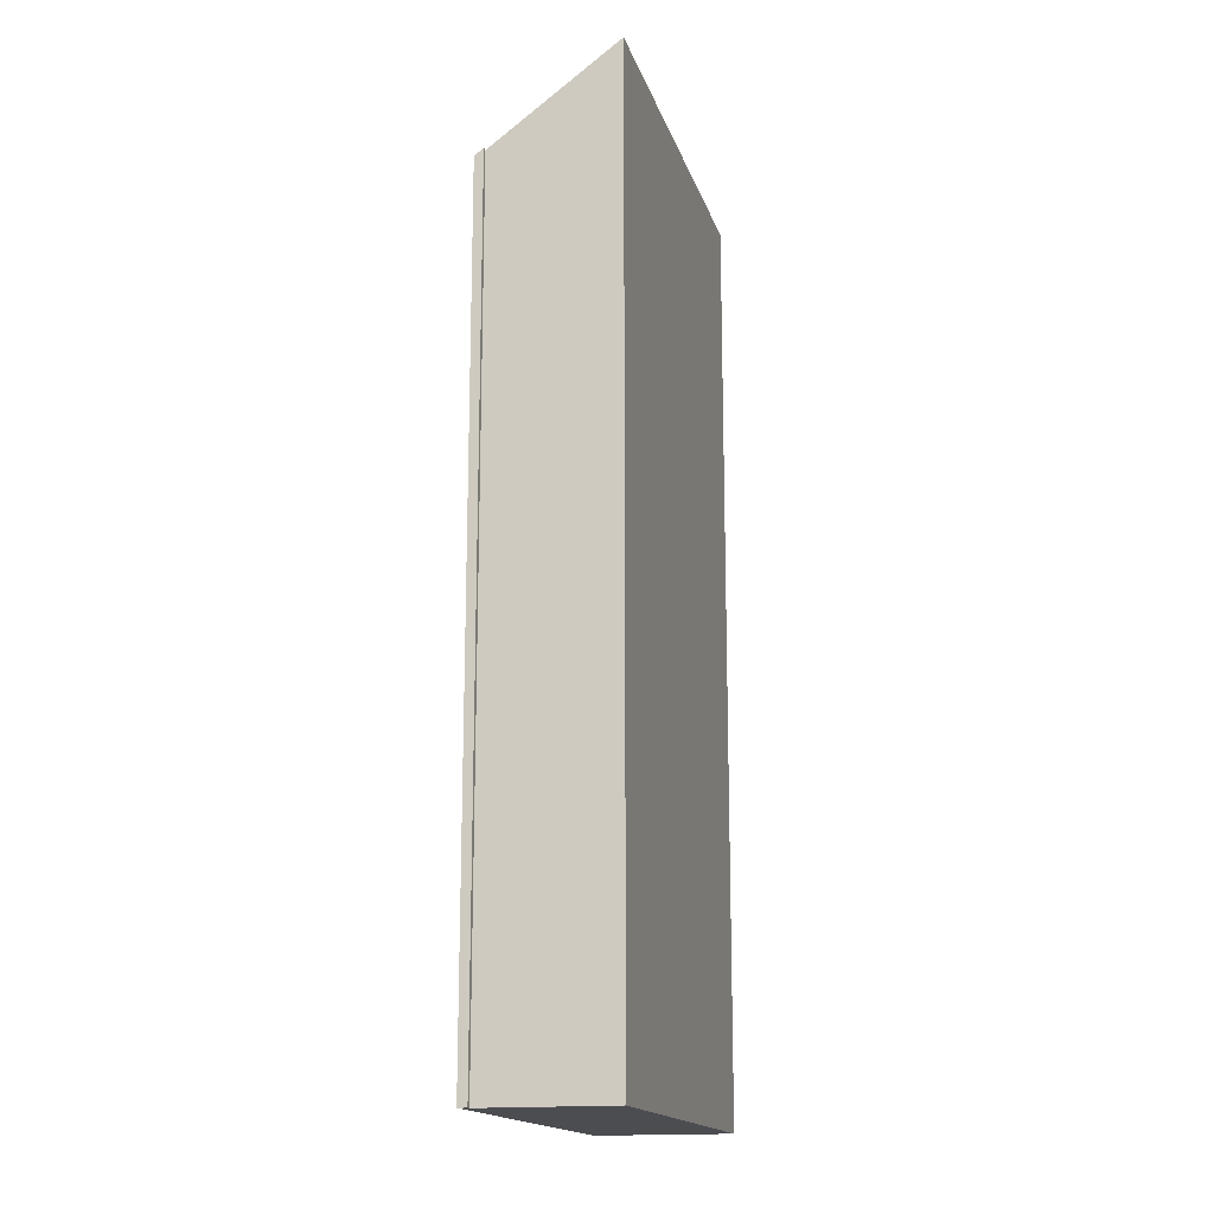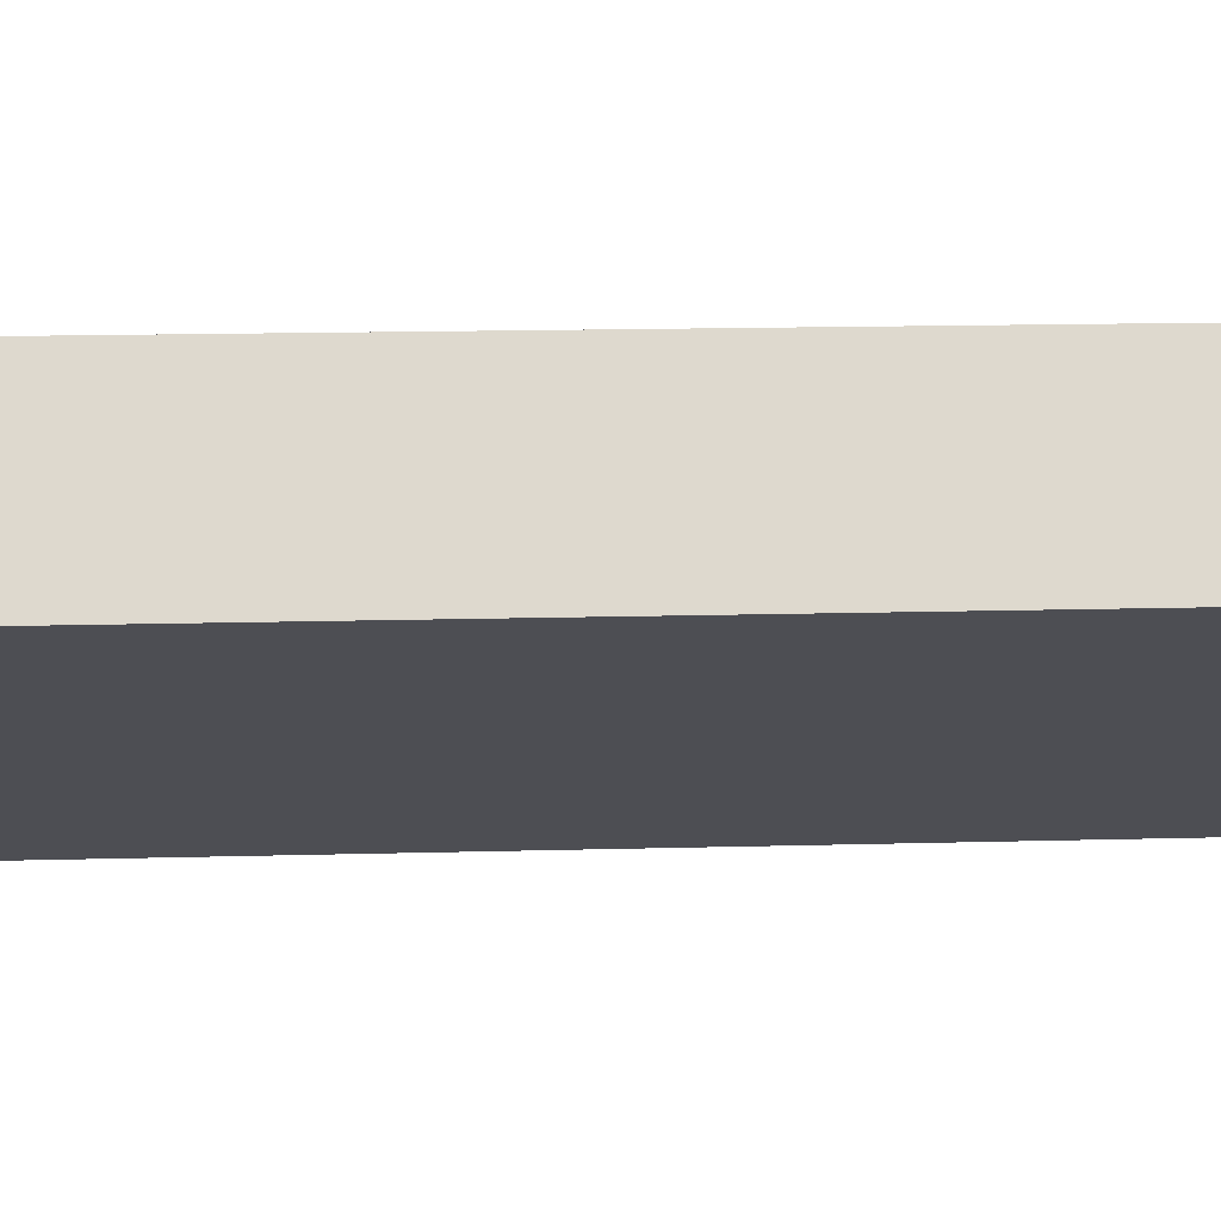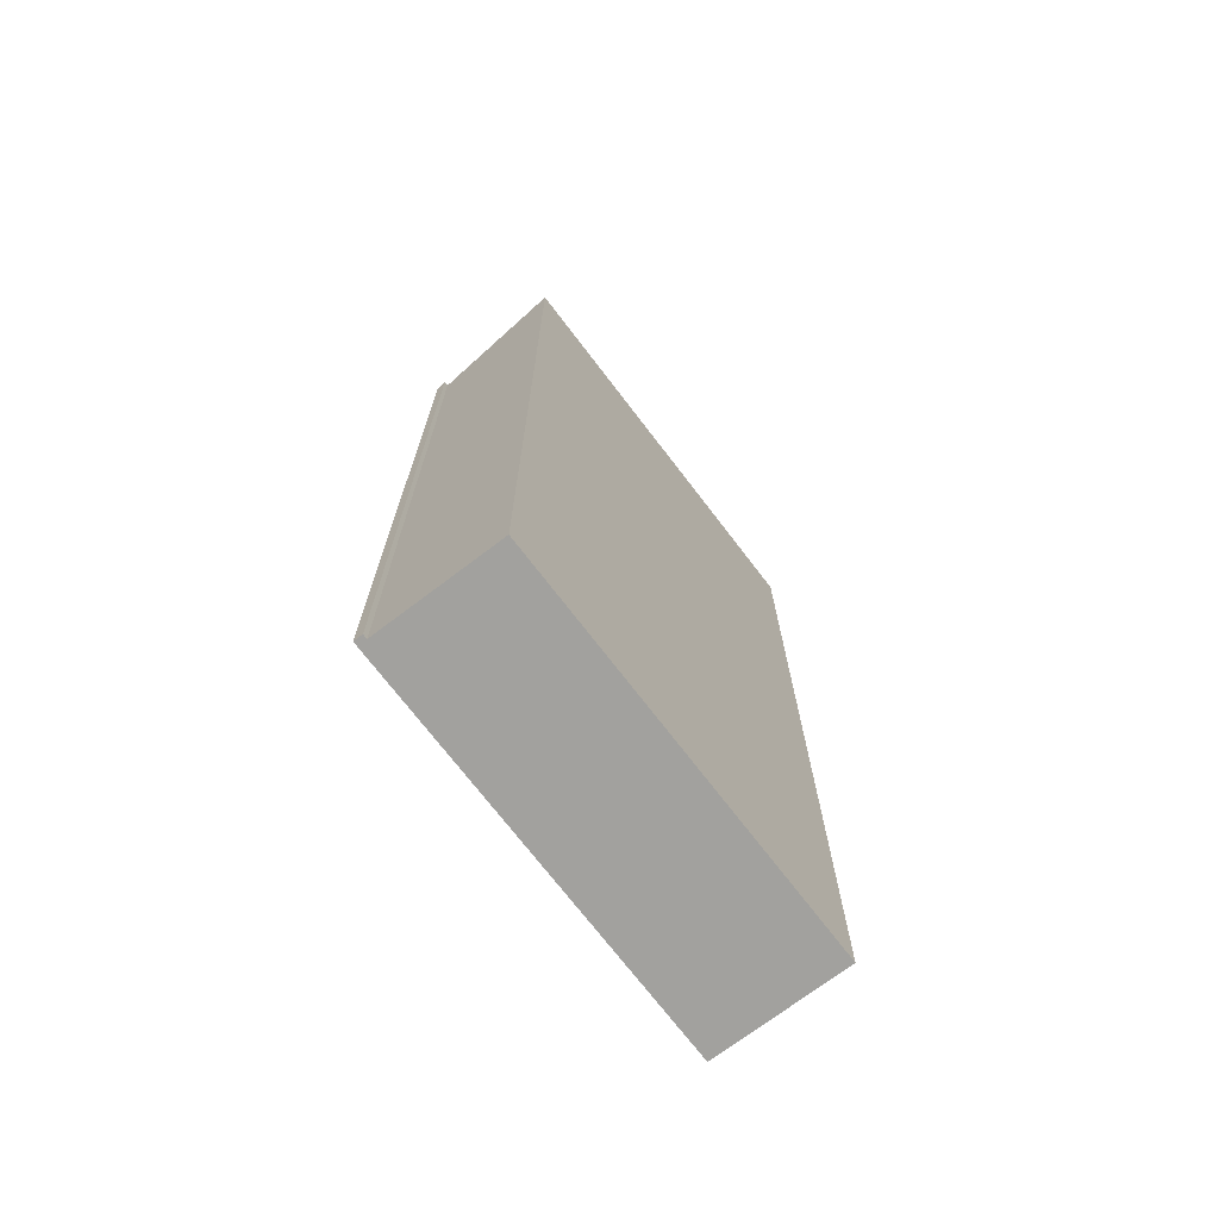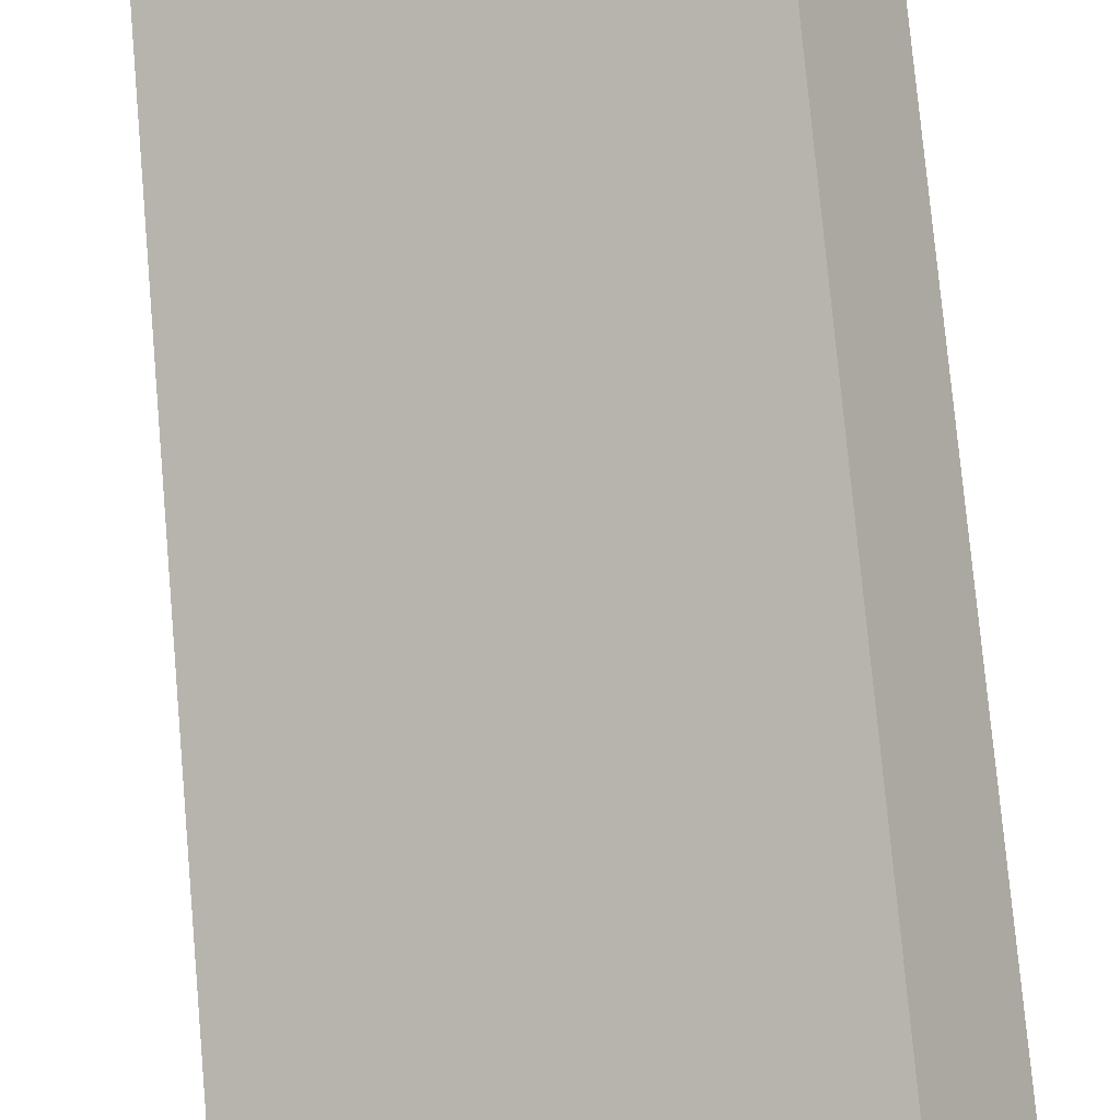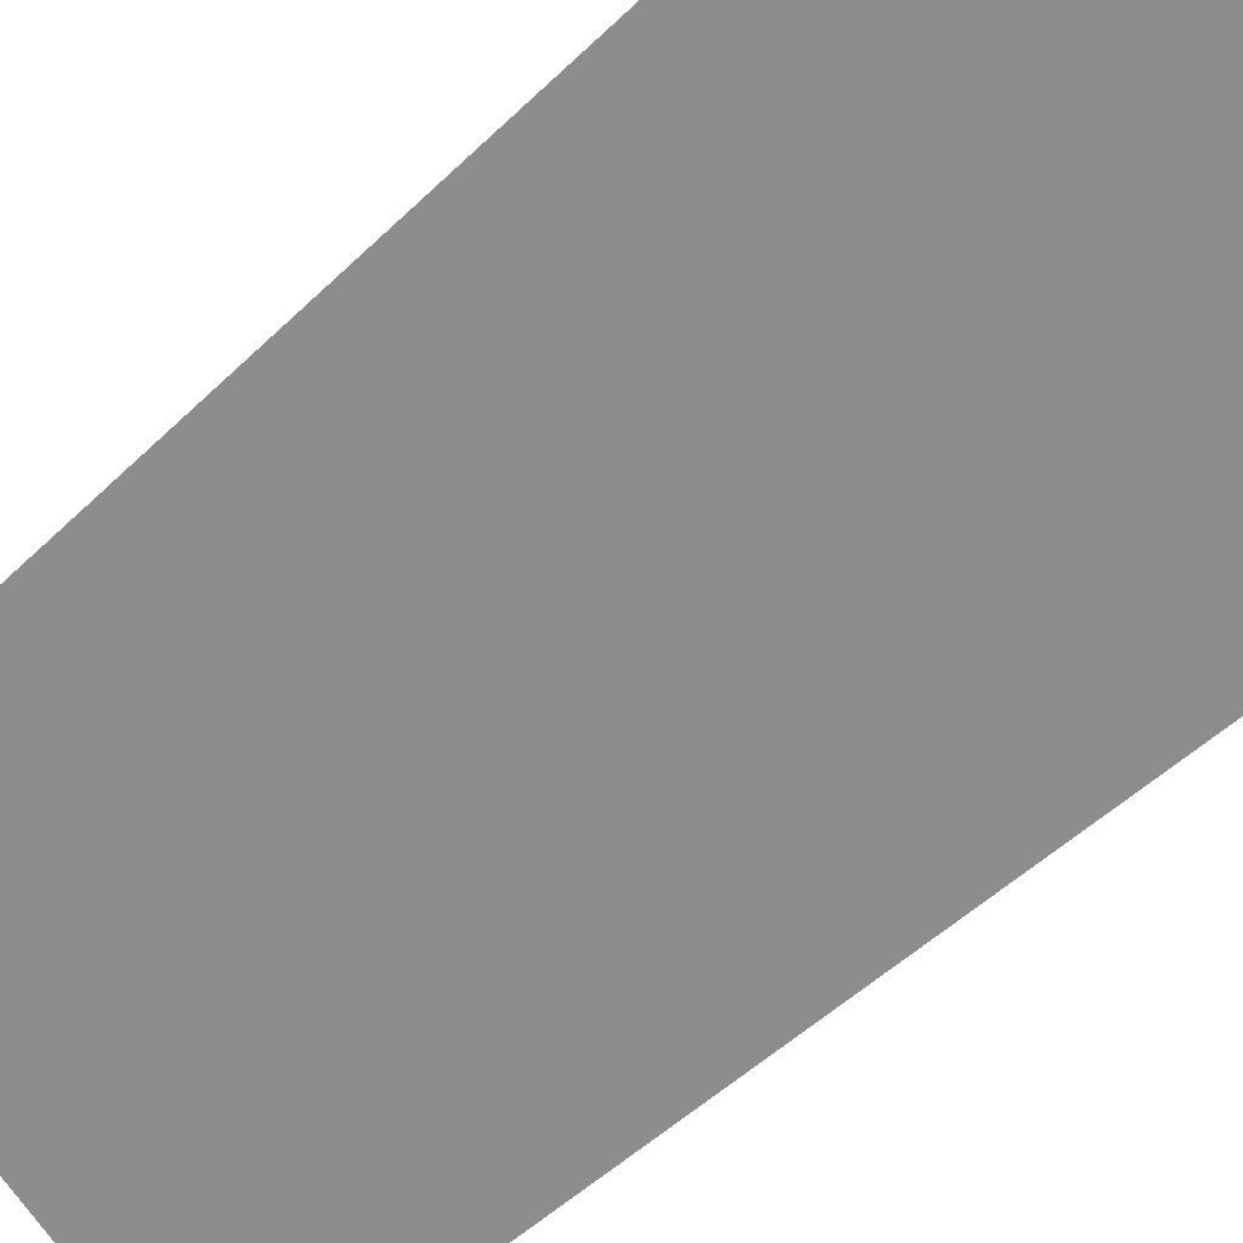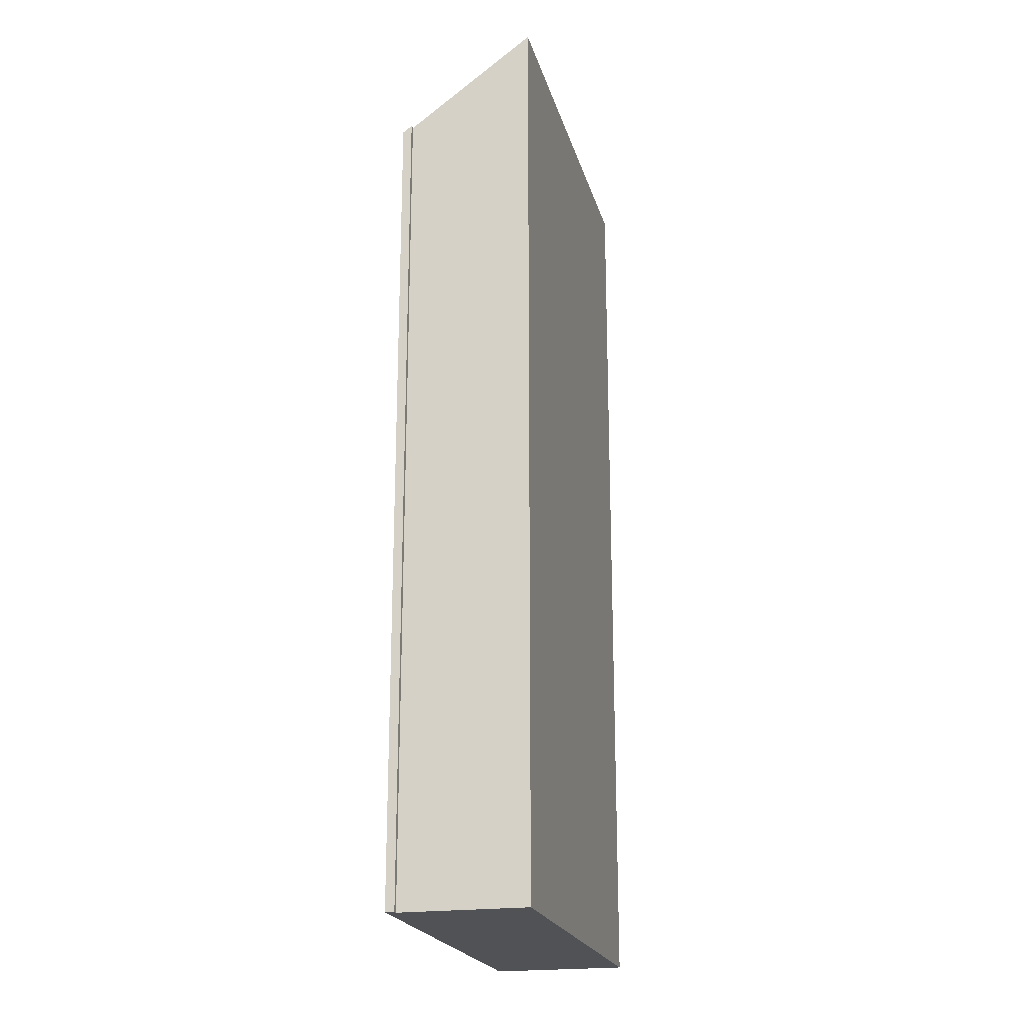
<metadata>
{"format":"obj","ext":"obj","renderer":"f3d","projection":"perspective","resolution":1024,"background":"white","views":[{"elev":-16.2,"azim":135.8,"up":"+Y"},{"elev":13.5,"azim":-93.8,"up":"+Z"},{"elev":-72.0,"azim":158.5,"up":"+Y"},{"elev":76.8,"azim":174.9,"up":"+Z"},{"elev":-48.0,"azim":-42.5,"up":"+Z"},{"elev":-21.0,"azim":135.2,"up":"+Y"}]}
</metadata>
<code>
v  0 15.03 9.201e-16
v  6.825 13.49 -1.718
v  5.757 15.02 -3.474
v  6.965 13.38 -1.63
v  1.143 13.38 1.889
v  6.889 13.49 -1.756
v  6.889 1.075e-16 -1.756
v  6.965 9.981e-17 -1.63
v  5.757 2.127e-16 -3.474
v  6.825 1.052e-16 -1.718
v  0 0 0
v  1.143 -1.157e-16 1.889
g defaultobject
f 1 2 3
f 2 1 4
f 4 1 5
f 4 6 2
f 4 7 6
f 7 4 8
f 2 9 3
f 9 2 10
f 6 10 2
f 10 6 7
f 3 11 1
f 11 3 9
f 11 5 1
f 5 11 12
f 12 4 5
f 4 12 8
f 9 12 11
f 12 9 10
f 12 10 8
f 8 10 7

</code>
